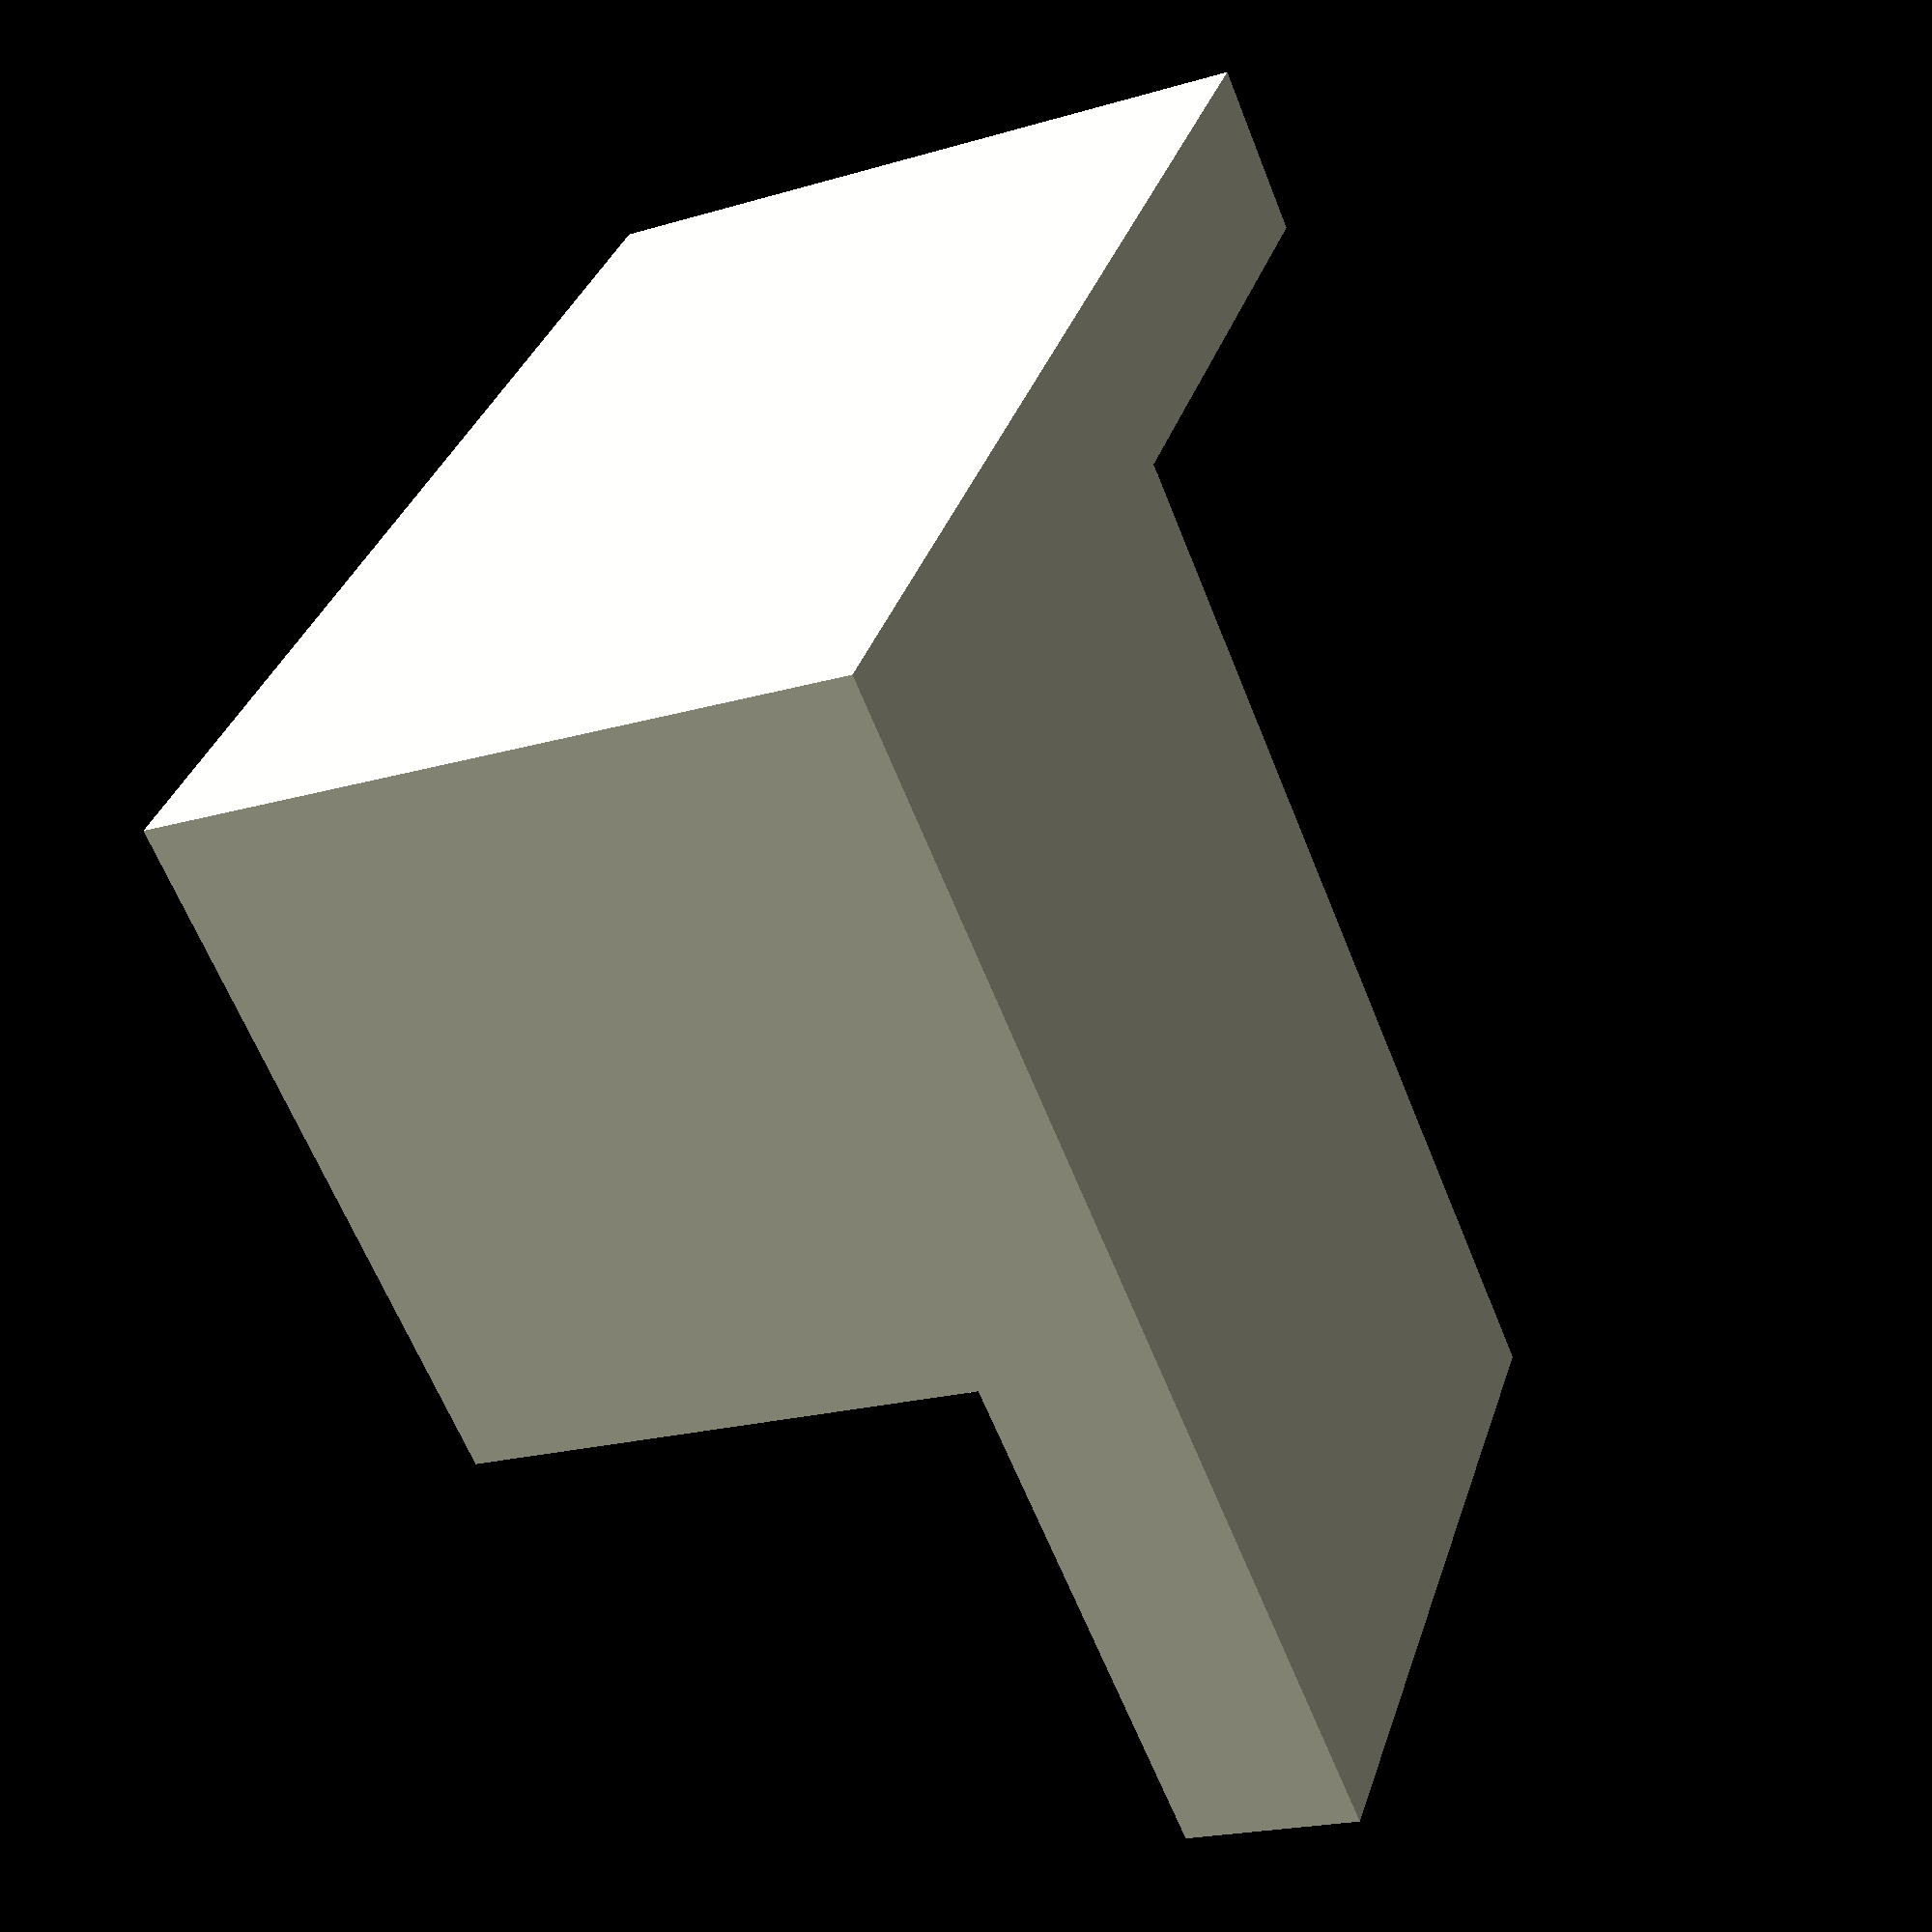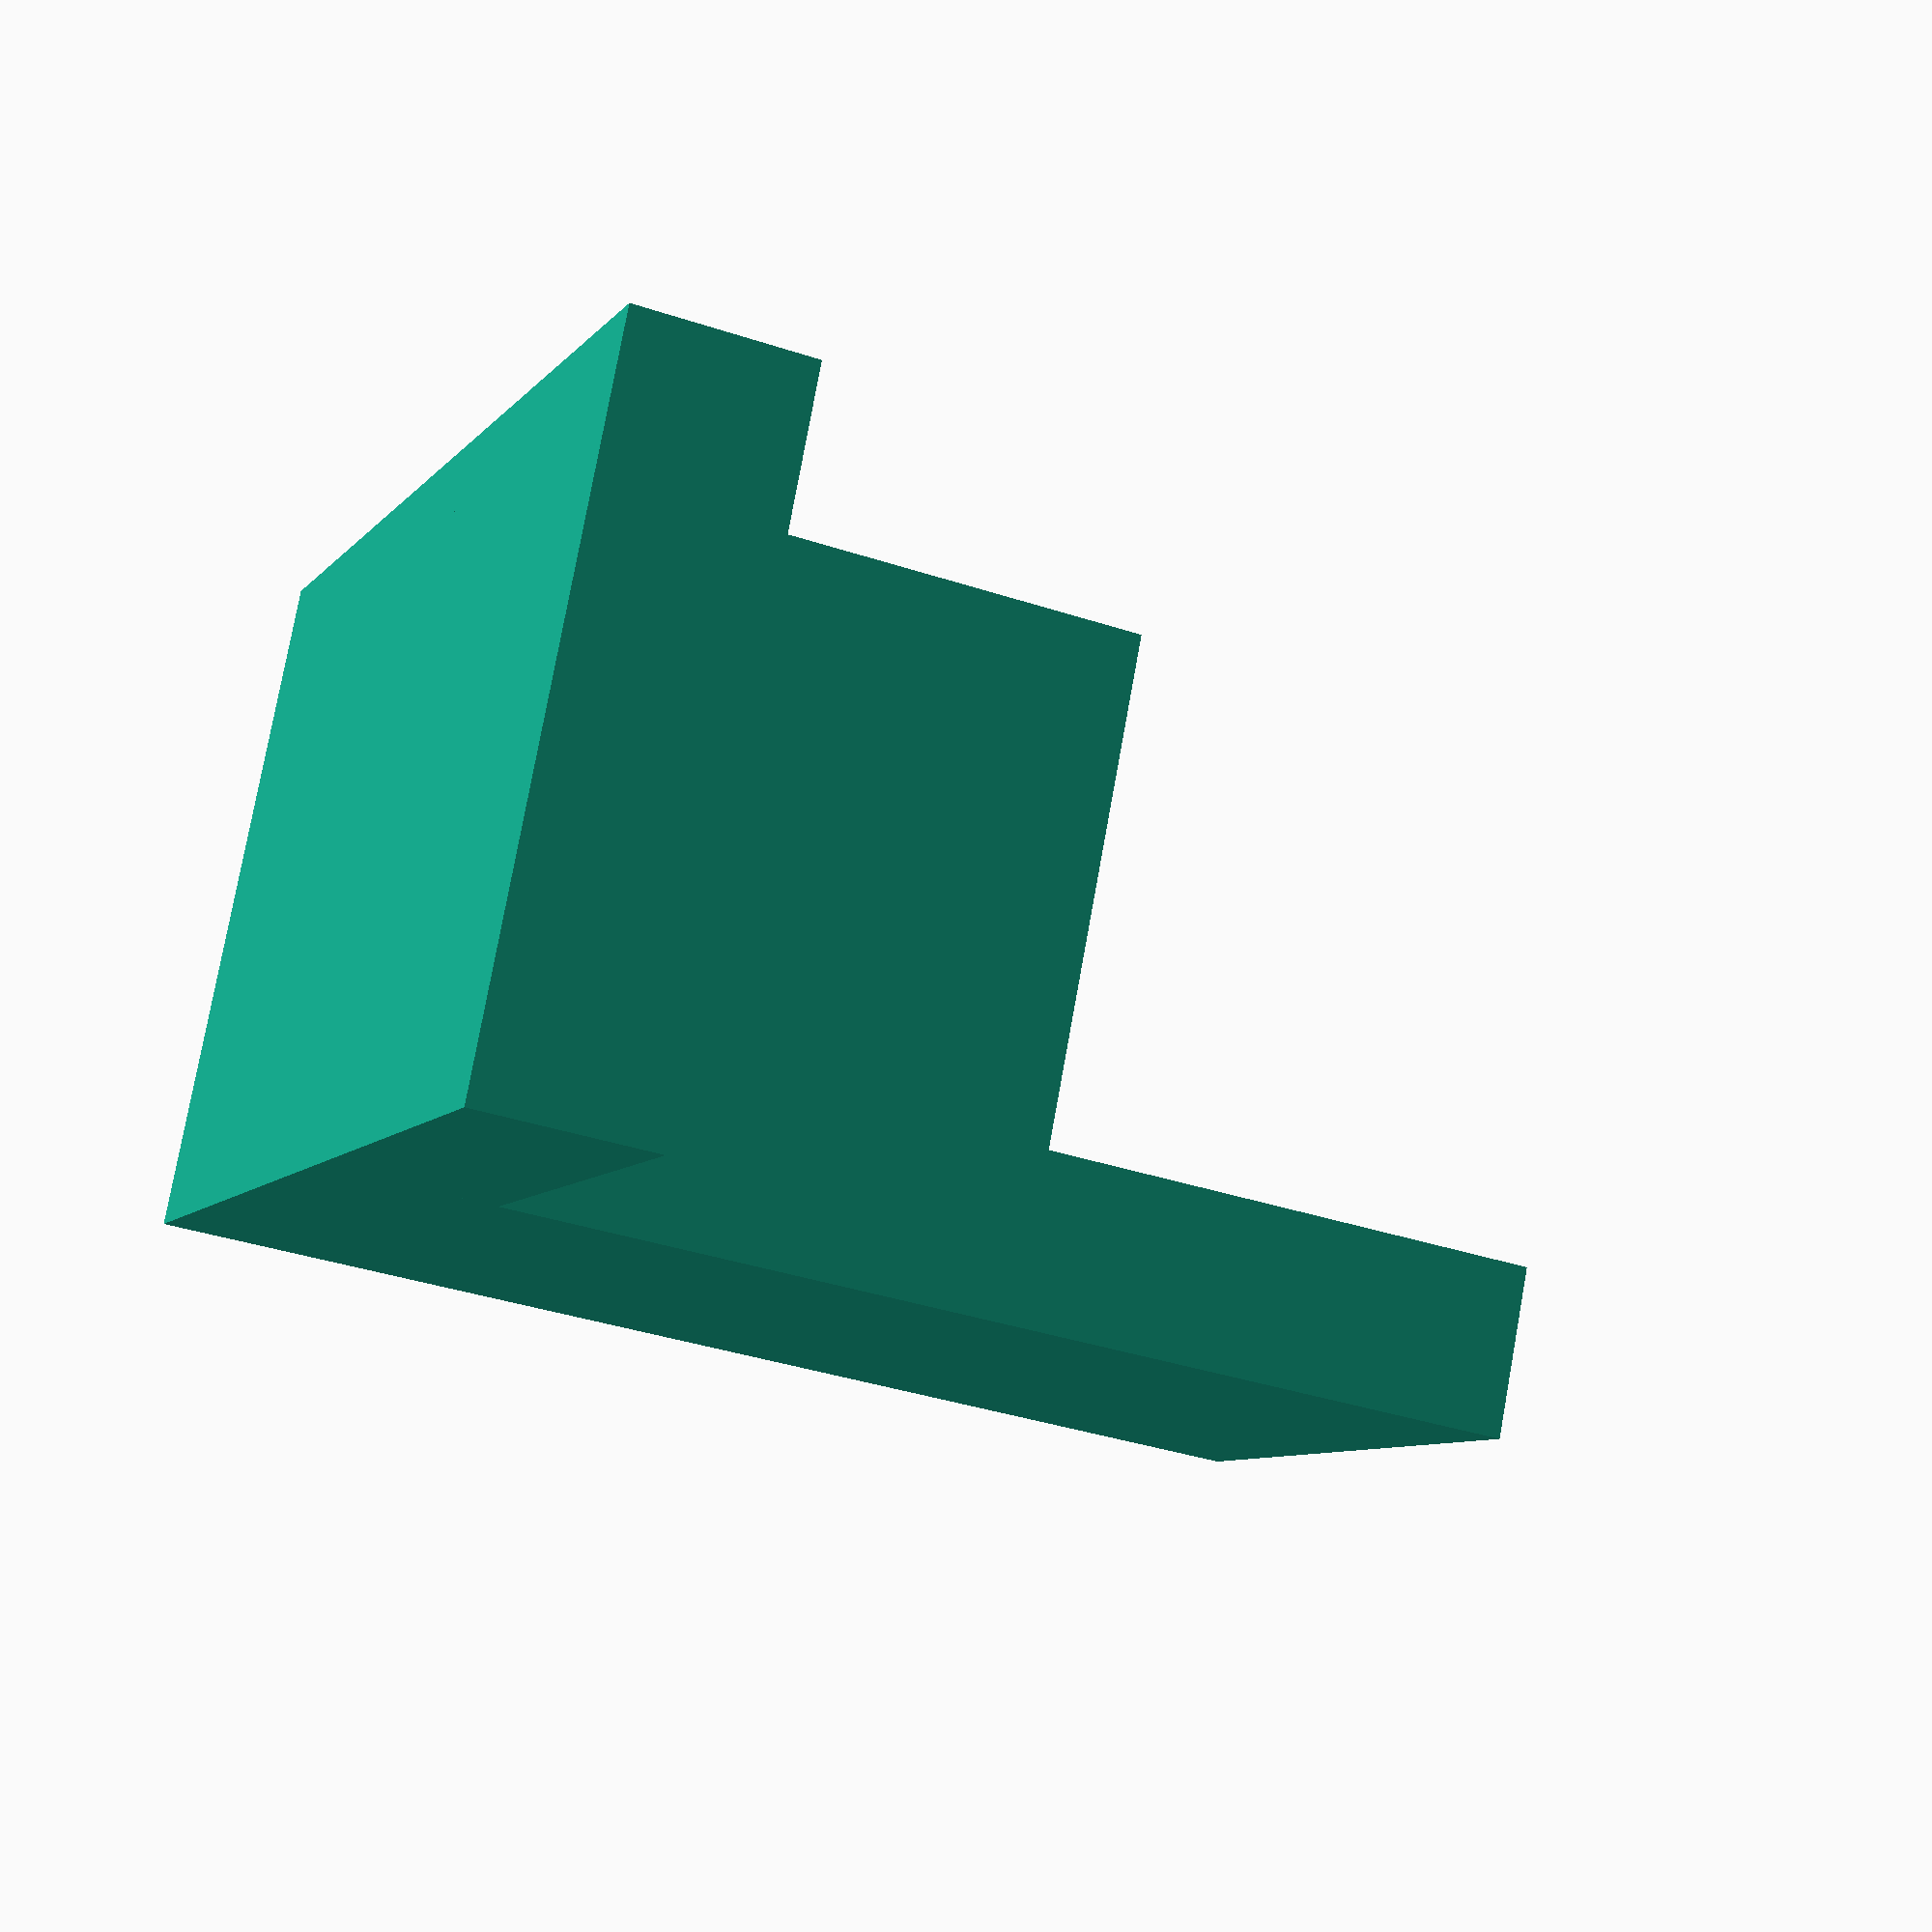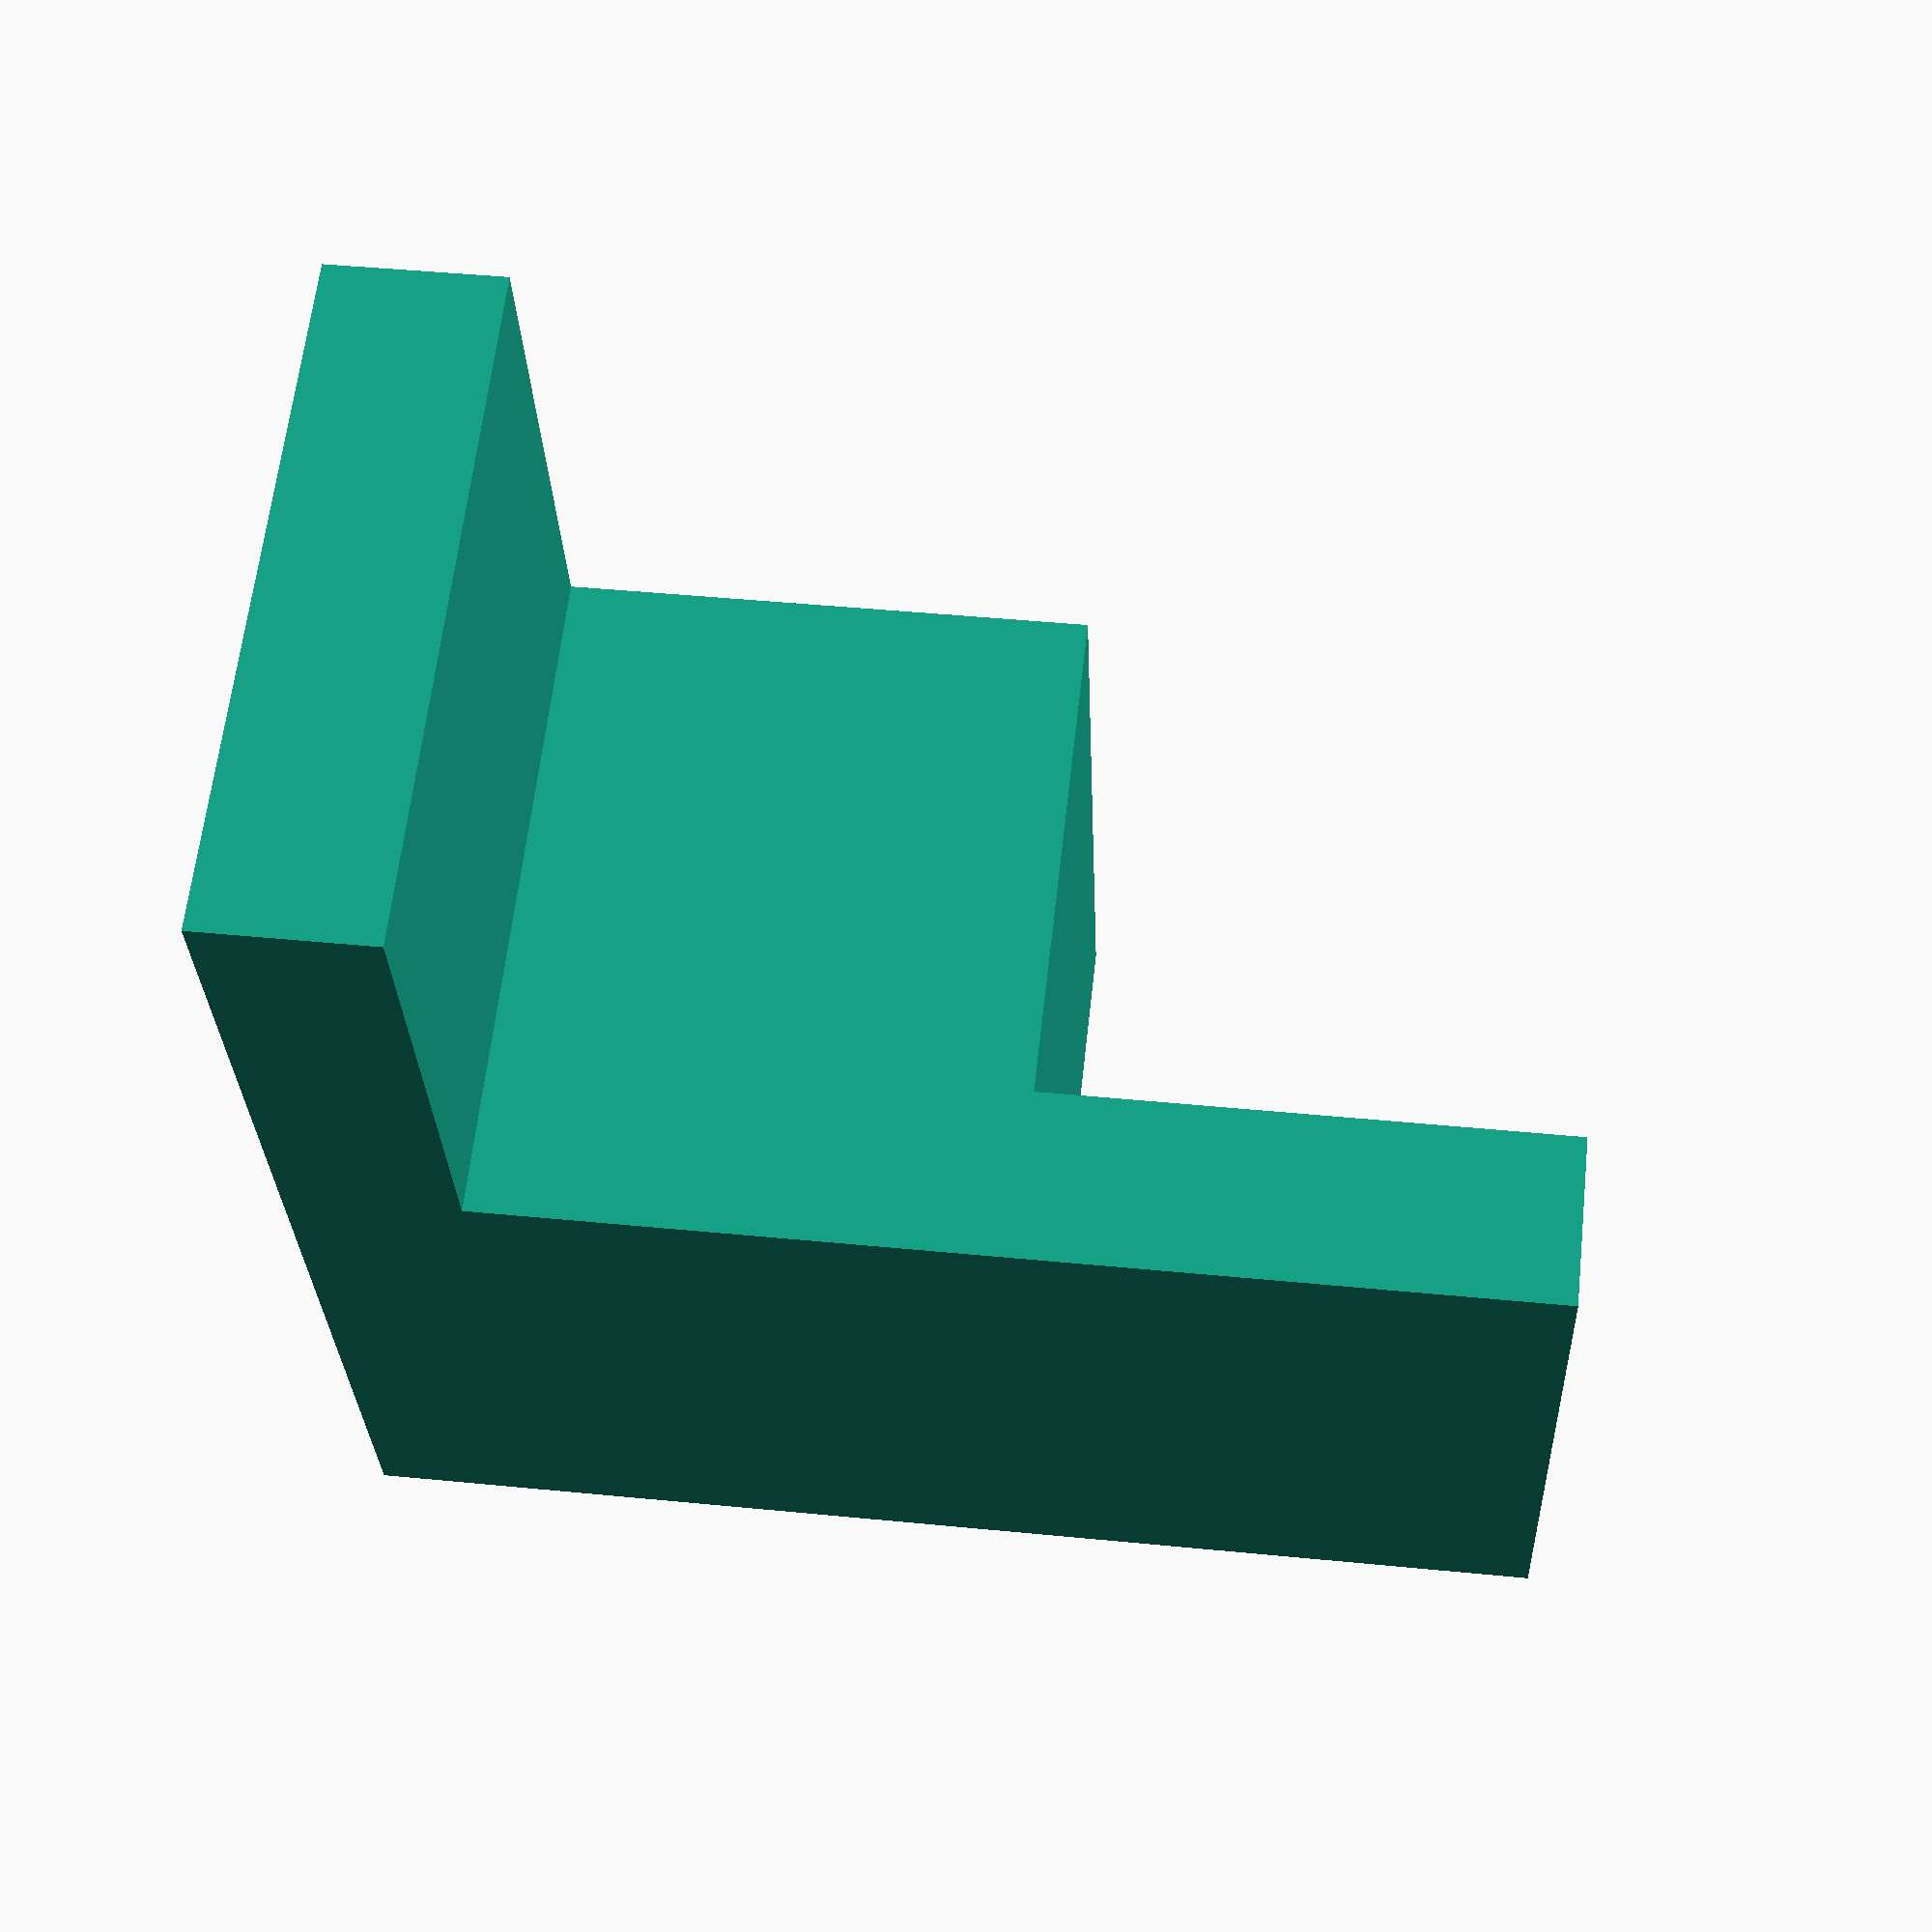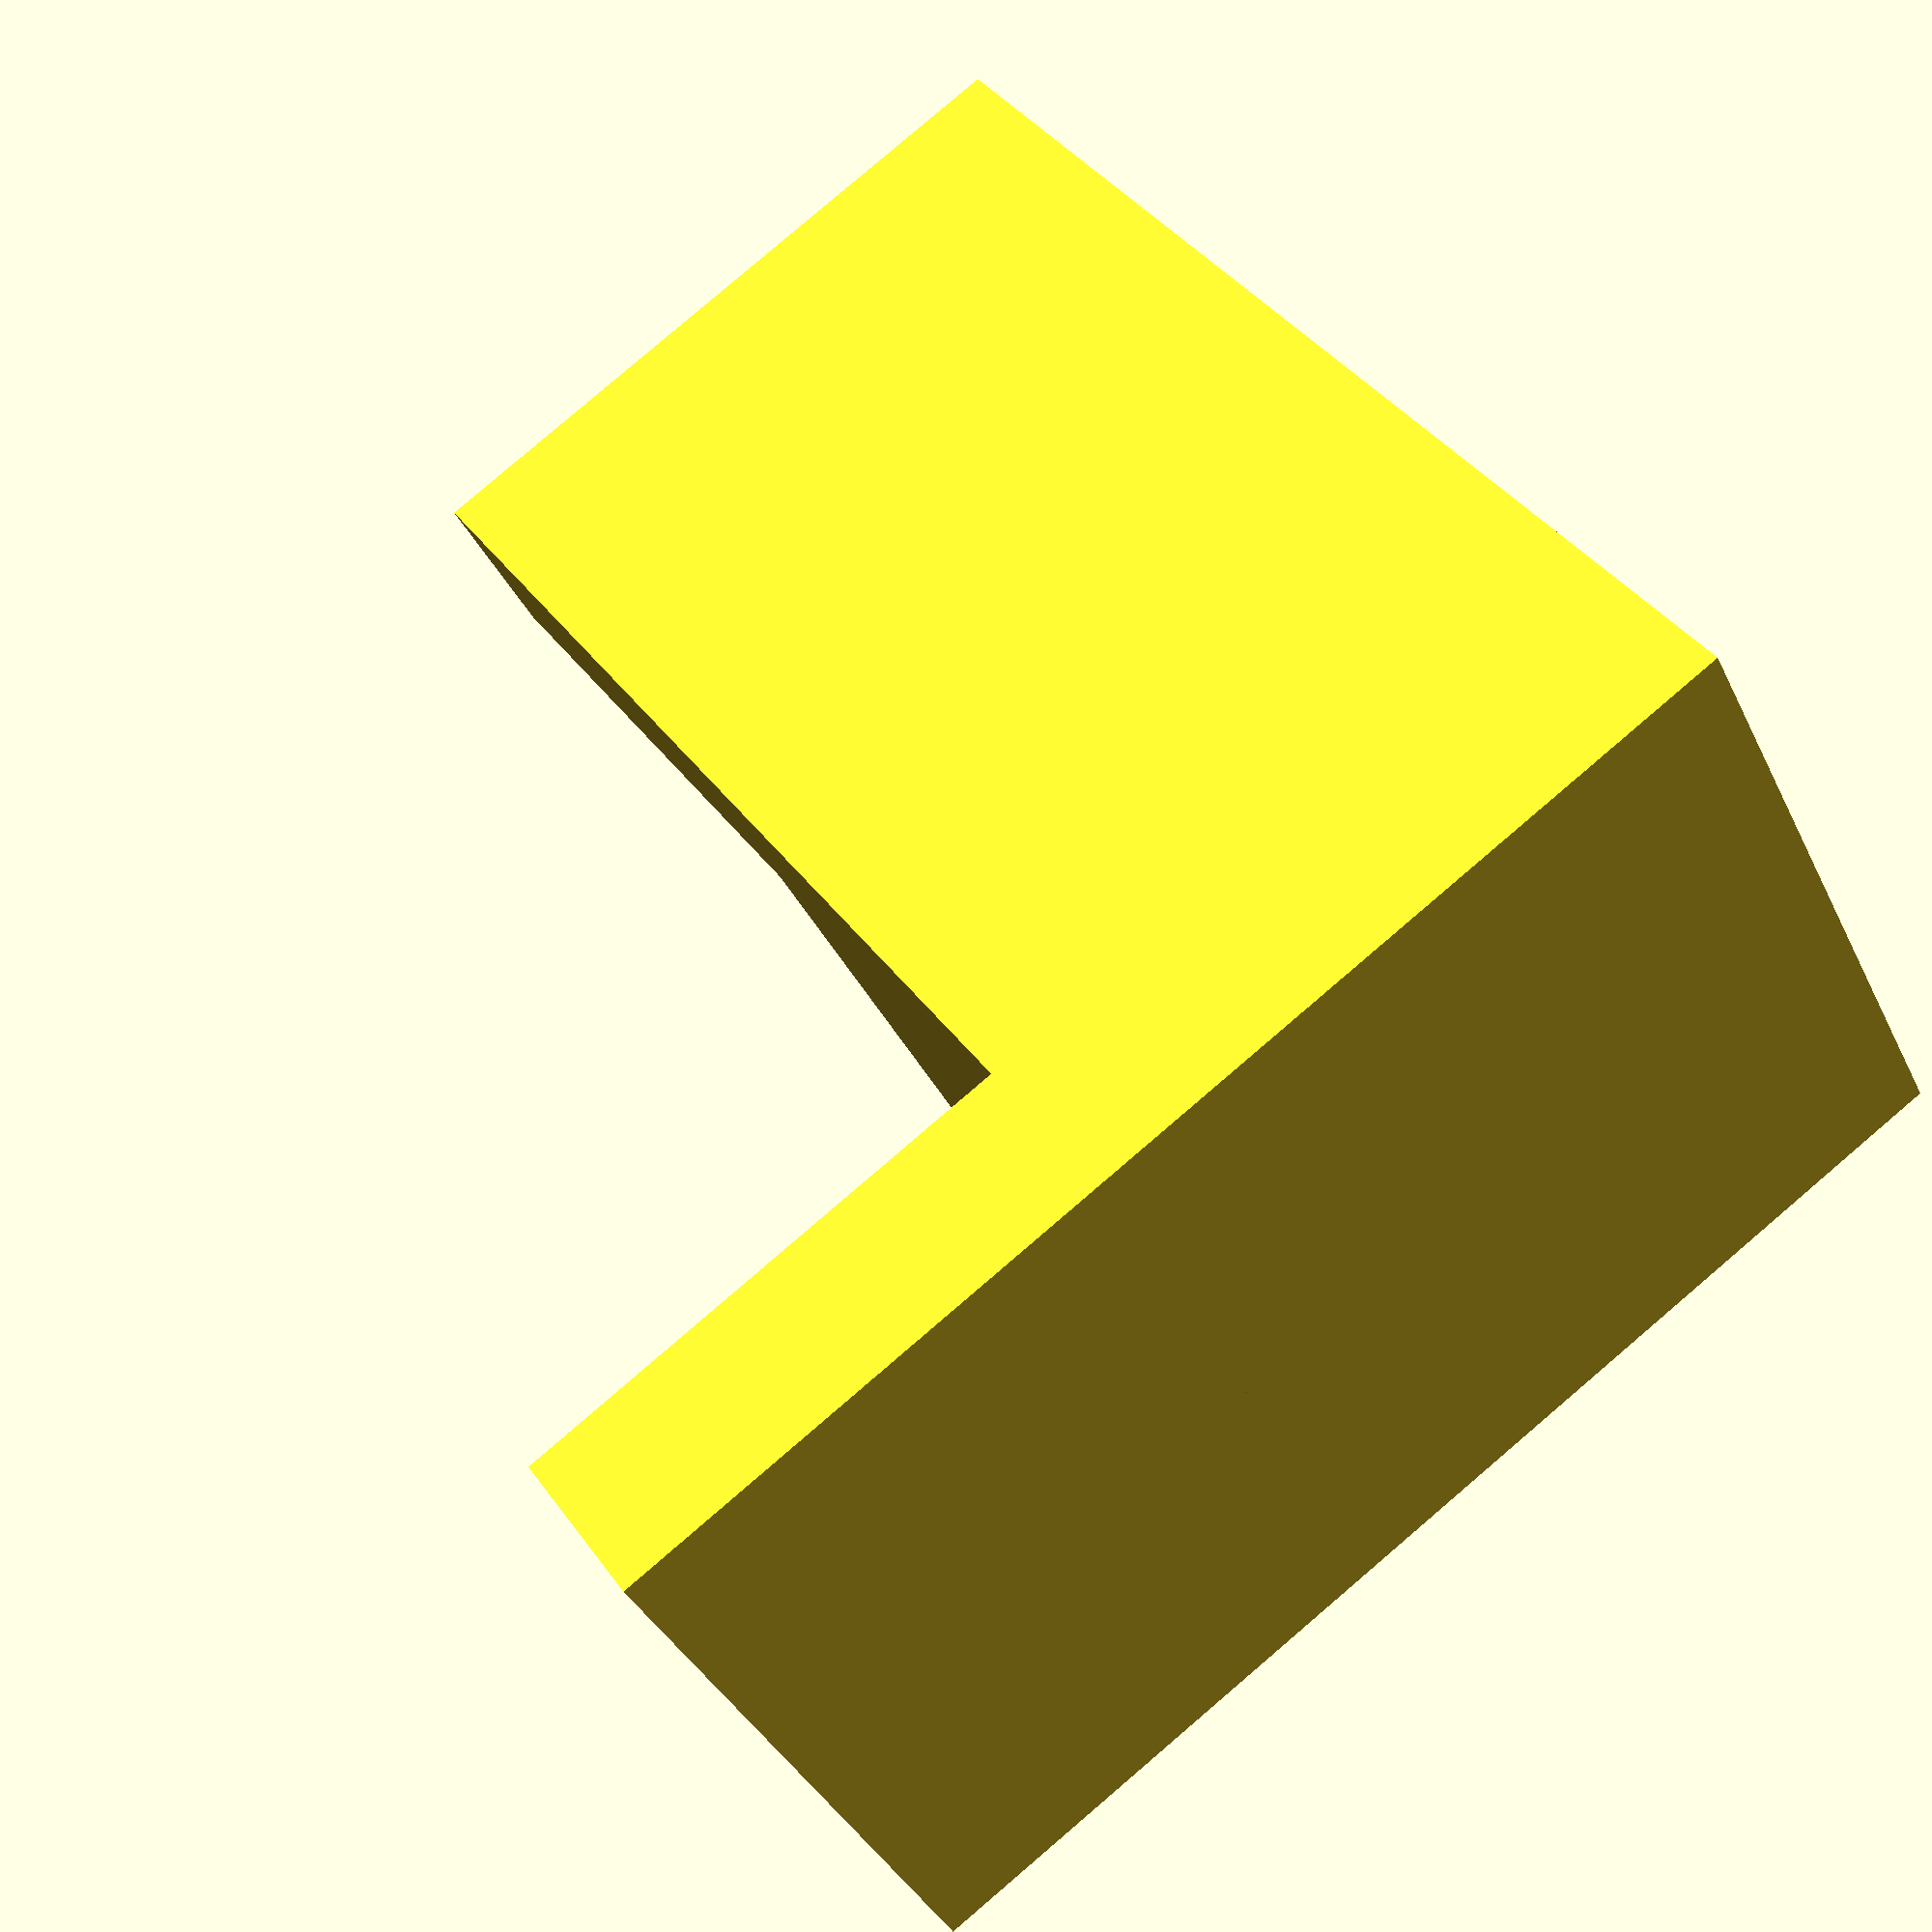
<openscad>
// Isometric_3.scad
// Produces 3 different and complex views

translate ([0,0,0])
cube ([40,40,40]);

translate ([40,0,0])
cube ([30,40,10]);

translate ([0,30,40])
cube ([40,10,30]);

</openscad>
<views>
elev=242.5 azim=72.0 roll=338.5 proj=p view=wireframe
elev=216.6 azim=333.2 roll=293.3 proj=p view=solid
elev=315.9 azim=252.1 roll=276.6 proj=p view=solid
elev=321.9 azim=27.3 roll=148.9 proj=p view=solid
</views>
